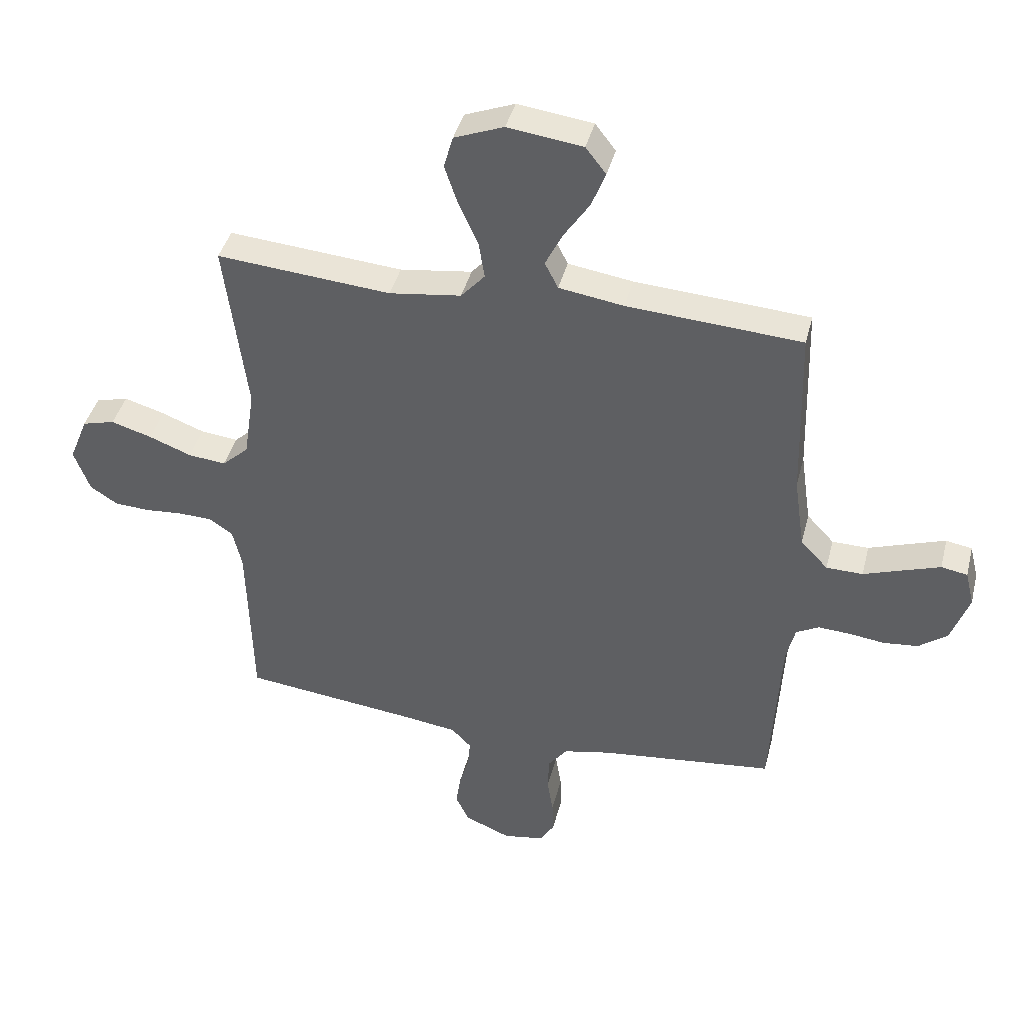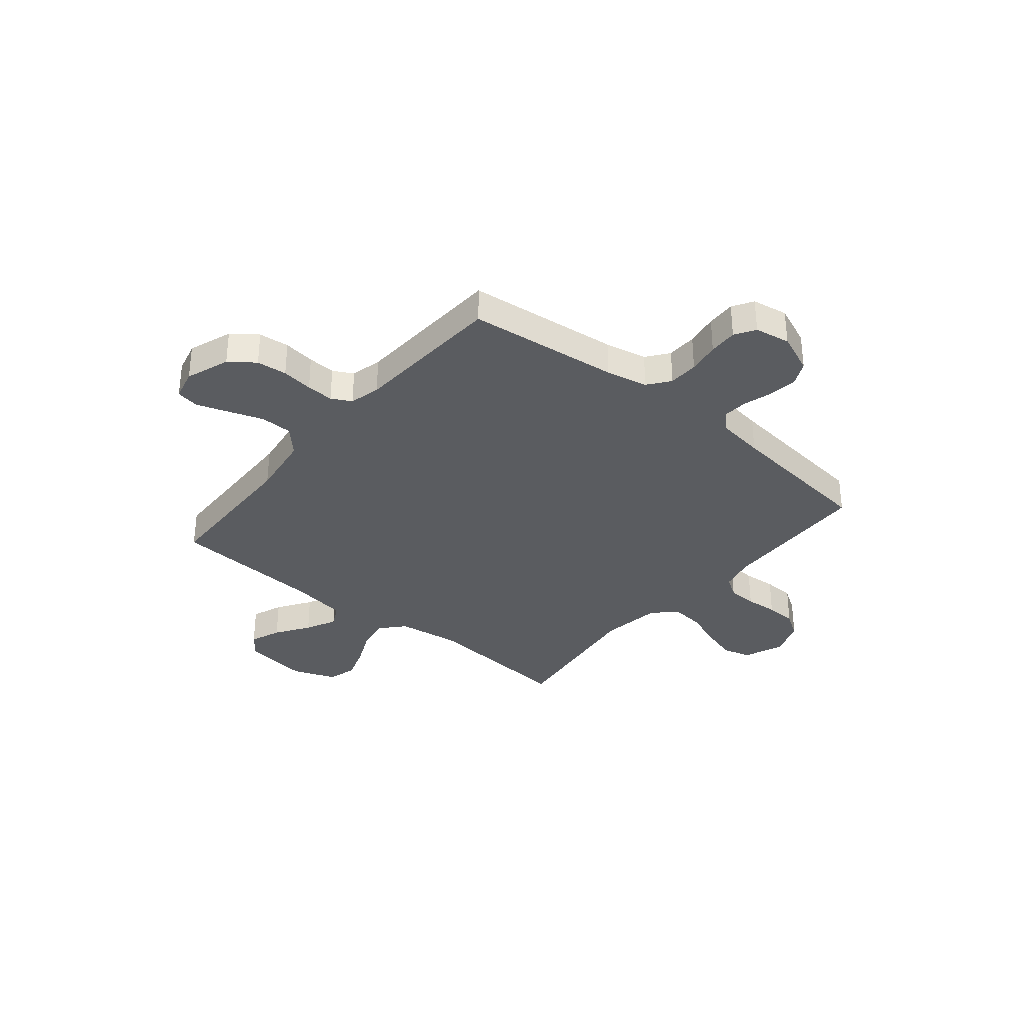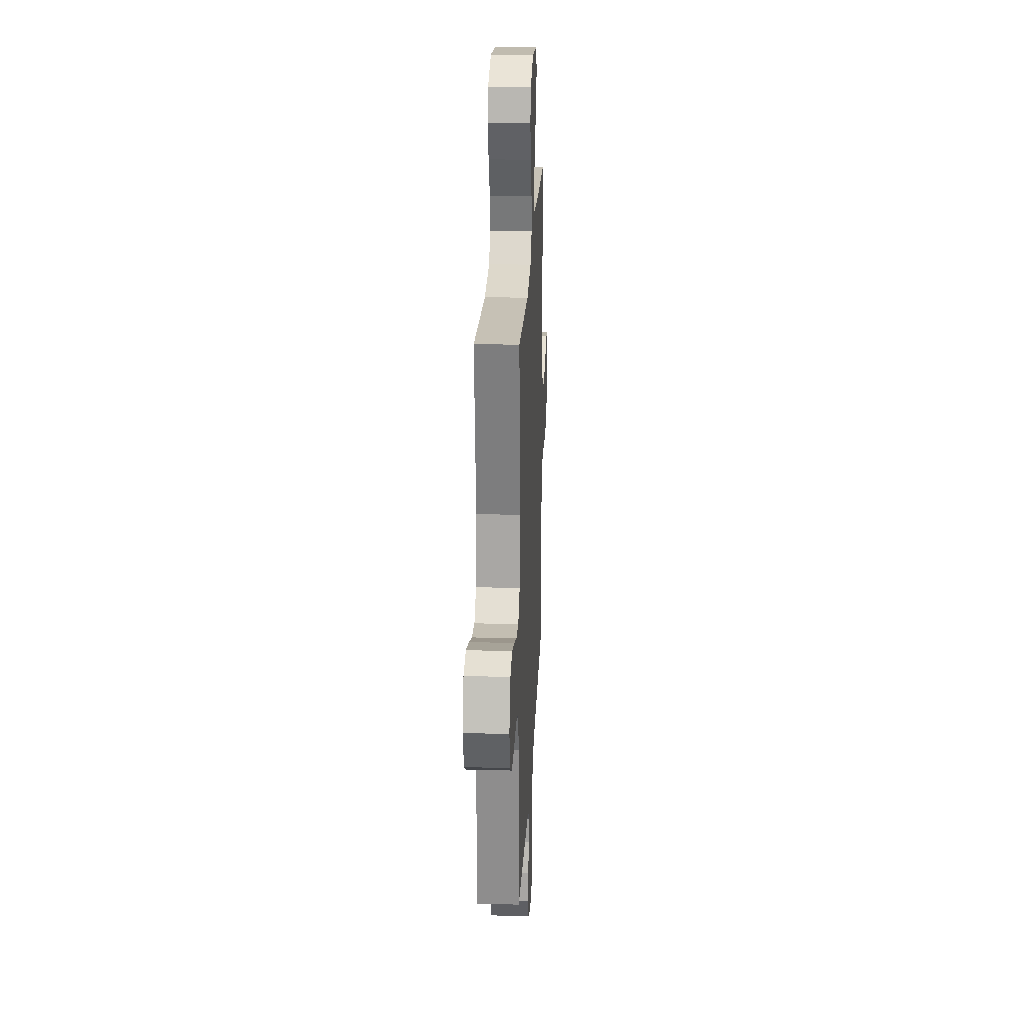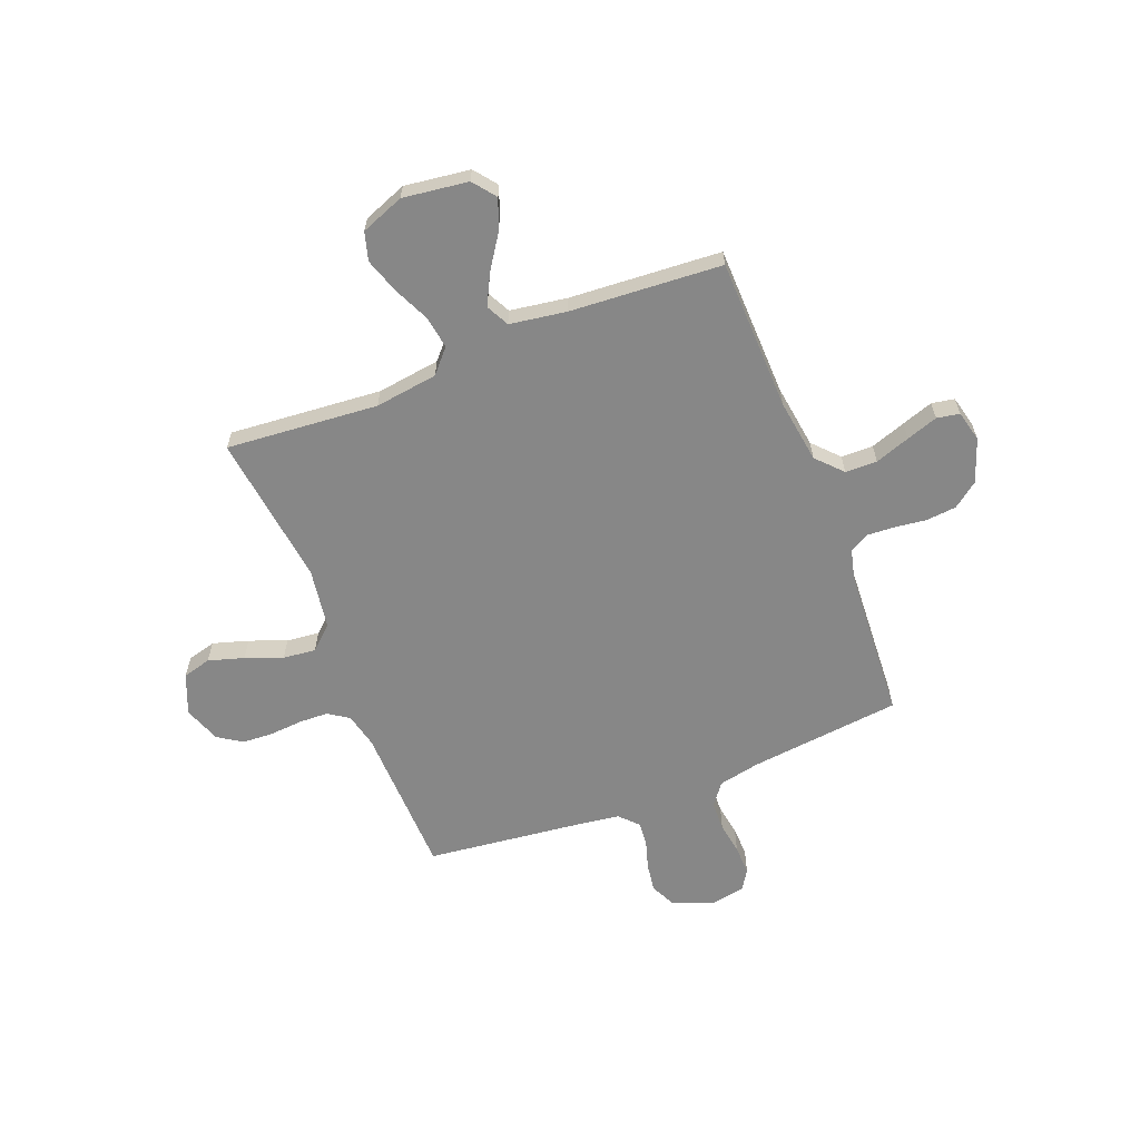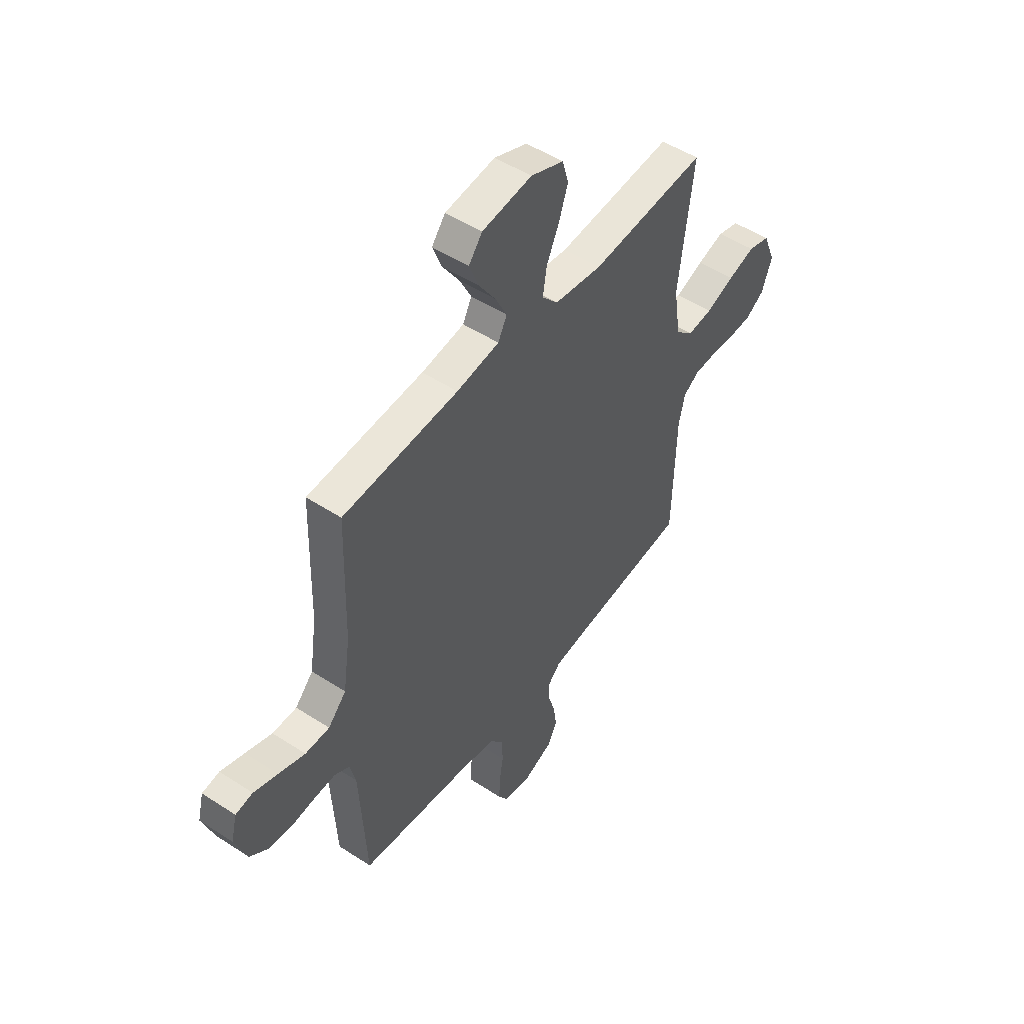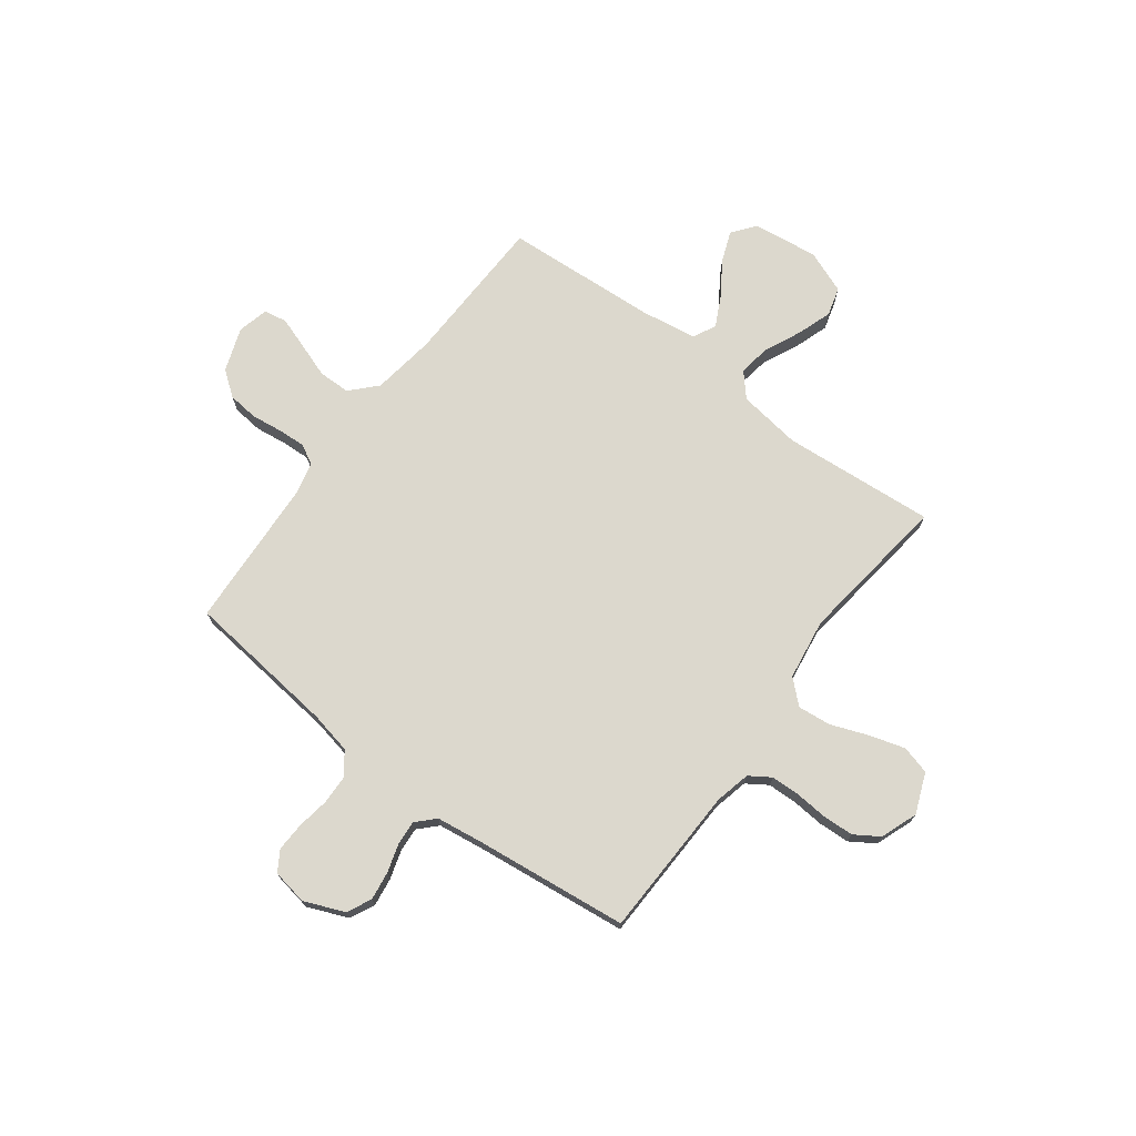
<metadata>
{"format":"obj","ext":"obj","renderer":"f3d","projection":"perspective","resolution":1024,"background":"white","views":[{"elev":41.0,"azim":14.0,"up":"+Z"},{"elev":-34.0,"azim":140.5,"up":"+Y"},{"elev":23.4,"azim":-87.3,"up":"+Z"},{"elev":-62.5,"azim":21.4,"up":"+Y"},{"elev":50.2,"azim":125.6,"up":"+Z"},{"elev":72.5,"azim":-143.0,"up":"+Y"}]}
</metadata>
<code>
v -0.5 0.07 0.5
v -0.2 0.07 0.475
v -0.076 0.07 0.492
v -0.035 0.07 0.538
v -0.045 0.07 0.602
v -0.078 0.07 0.674
v -0.101 0.07 0.742
v -0.085 0.07 0.798
v 0 0.07 0.831
v 0.129 0.07 0.814
v 0.164 0.07 0.769
v 0.14 0.07 0.708
v 0.096 0.07 0.642
v 0.066 0.07 0.582
v 0.089 0.07 0.537
v 0.2 0.07 0.52
v 0.5 0.07 0.5
v 0.508 0.07 0.2
v 0.526 0.07 0.075
v 0.573 0.07 0.025
v 0.636 0.07 0.024
v 0.705 0.07 0.048
v 0.767 0.07 0.069
v 0.812 0.07 0.061
v 0.827 0.07 0
v 0.796 0.07 -0.086
v 0.747 0.07 -0.123
v 0.687 0.07 -0.129
v 0.625 0.07 -0.121
v 0.571 0.07 -0.118
v 0.532 0.07 -0.139
v 0.517 0.07 -0.2
v 0.5 0.07 -0.5
v 0.2 0.07 -0.533
v 0.118 0.07 -0.55
v 0.085 0.07 -0.593
v 0.083 0.07 -0.652
v 0.093 0.07 -0.715
v 0.095 0.07 -0.772
v 0.07 0.07 -0.812
v 0 0.07 -0.824
v -0.079 0.07 -0.791
v -0.102 0.07 -0.743
v -0.094 0.07 -0.687
v -0.077 0.07 -0.631
v -0.073 0.07 -0.583
v -0.107 0.07 -0.548
v -0.2 0.07 -0.535
v -0.5 0.07 -0.5
v -0.508 0.07 -0.2
v -0.524 0.07 -0.131
v -0.565 0.07 -0.104
v -0.622 0.07 -0.102
v -0.686 0.07 -0.107
v -0.747 0.07 -0.104
v -0.795 0.07 -0.073
v -0.822 0.07 0
v -0.79 0.07 0.079
v -0.734 0.07 0.094
v -0.664 0.07 0.073
v -0.591 0.07 0.045
v -0.526 0.07 0.038
v -0.48 0.07 0.08
v -0.462 0.07 0.2
v -0.5 0 0.5
v -0.2 0 0.475
v -0.076 0 0.492
v -0.035 0 0.538
v -0.045 0 0.602
v -0.078 0 0.674
v -0.101 0 0.742
v -0.085 0 0.798
v 0 0 0.831
v 0.129 0 0.814
v 0.164 0 0.769
v 0.14 0 0.708
v 0.096 0 0.642
v 0.066 0 0.582
v 0.089 0 0.537
v 0.2 0 0.52
v 0.5 0 0.5
v 0.508 0 0.2
v 0.526 0 0.075
v 0.573 0 0.025
v 0.636 0 0.024
v 0.705 0 0.048
v 0.767 0 0.069
v 0.812 0 0.061
v 0.827 0 0
v 0.796 0 -0.086
v 0.747 0 -0.123
v 0.687 0 -0.129
v 0.625 0 -0.121
v 0.571 0 -0.118
v 0.532 0 -0.139
v 0.517 0 -0.2
v 0.5 0 -0.5
v 0.2 0 -0.533
v 0.118 0 -0.55
v 0.085 0 -0.593
v 0.083 0 -0.652
v 0.093 0 -0.715
v 0.095 0 -0.772
v 0.07 0 -0.812
v 0 0 -0.824
v -0.079 0 -0.791
v -0.102 0 -0.743
v -0.094 0 -0.687
v -0.077 0 -0.631
v -0.073 0 -0.583
v -0.107 0 -0.548
v -0.2 0 -0.535
v -0.5 0 -0.5
v -0.508 0 -0.2
v -0.524 0 -0.131
v -0.565 0 -0.104
v -0.622 0 -0.102
v -0.686 0 -0.107
v -0.747 0 -0.104
v -0.795 0 -0.073
v -0.822 0 0
v -0.79 0 0.079
v -0.734 0 0.094
v -0.664 0 0.073
v -0.591 0 0.045
v -0.526 0 0.038
v -0.48 0 0.08
v -0.462 0 0.2
f 58 59 60 61
f 56 57 58 61
f 56 61 62
f 53 54 55 56
f 52 53 56 62
f 51 52 62 63
f 48 49 50
f 47 48 50 51
f 42 43 44 45
f 42 45 46
f 41 42 46
f 40 41 46
f 37 38 39 40
f 36 37 40 46
f 35 36 46 47
f 32 33 34
f 31 32 34 35
f 26 27 28 29
f 26 29 30
f 25 26 30
f 24 25 30
f 21 22 23 24
f 21 24 30 31
f 16 17 18
f 15 16 18 19
f 10 11 12 13
f 10 13 14
f 9 10 14
f 8 9 14
f 5 6 7 8
f 5 8 14 15
f 64 1 2
f 63 64 2 3
f 47 51 63 3
f 20 21 31 35
f 4 5 15 19
f 19 20 35 47
f 3 4 19 47
f 125 124 123 122
f 125 122 121 120
f 126 125 120
f 120 119 118 117
f 126 120 117 116
f 127 126 116 115
f 114 113 112
f 115 114 112 111
f 109 108 107 106
f 110 109 106
f 110 106 105
f 110 105 104
f 104 103 102 101
f 110 104 101 100
f 111 110 100 99
f 98 97 96
f 99 98 96 95
f 93 92 91 90
f 94 93 90
f 94 90 89
f 94 89 88
f 88 87 86 85
f 95 94 88 85
f 82 81 80
f 83 82 80 79
f 77 76 75 74
f 78 77 74
f 78 74 73
f 78 73 72
f 72 71 70 69
f 79 78 72 69
f 66 65 128
f 67 66 128 127
f 67 127 115 111
f 99 95 85 84
f 83 79 69 68
f 111 99 84 83
f 111 83 68 67
f 1 65 66 2
f 2 66 67 3
f 3 67 68 4
f 4 68 69 5
f 5 69 70 6
f 6 70 71 7
f 7 71 72 8
f 8 72 73 9
f 9 73 74 10
f 10 74 75 11
f 11 75 76 12
f 12 76 77 13
f 13 77 78 14
f 14 78 79 15
f 15 79 80 16
f 16 80 81 17
f 17 81 82 18
f 18 82 83 19
f 19 83 84 20
f 20 84 85 21
f 21 85 86 22
f 22 86 87 23
f 23 87 88 24
f 24 88 89 25
f 25 89 90 26
f 26 90 91 27
f 27 91 92 28
f 28 92 93 29
f 29 93 94 30
f 30 94 95 31
f 31 95 96 32
f 32 96 97 33
f 33 97 98 34
f 34 98 99 35
f 35 99 100 36
f 36 100 101 37
f 37 101 102 38
f 38 102 103 39
f 39 103 104 40
f 40 104 105 41
f 41 105 106 42
f 42 106 107 43
f 43 107 108 44
f 44 108 109 45
f 45 109 110 46
f 46 110 111 47
f 47 111 112 48
f 48 112 113 49
f 49 113 114 50
f 50 114 115 51
f 51 115 116 52
f 52 116 117 53
f 53 117 118 54
f 54 118 119 55
f 55 119 120 56
f 56 120 121 57
f 57 121 122 58
f 58 122 123 59
f 59 123 124 60
f 60 124 125 61
f 61 125 126 62
f 62 126 127 63
f 63 127 128 64
f 64 128 65 1

</code>
